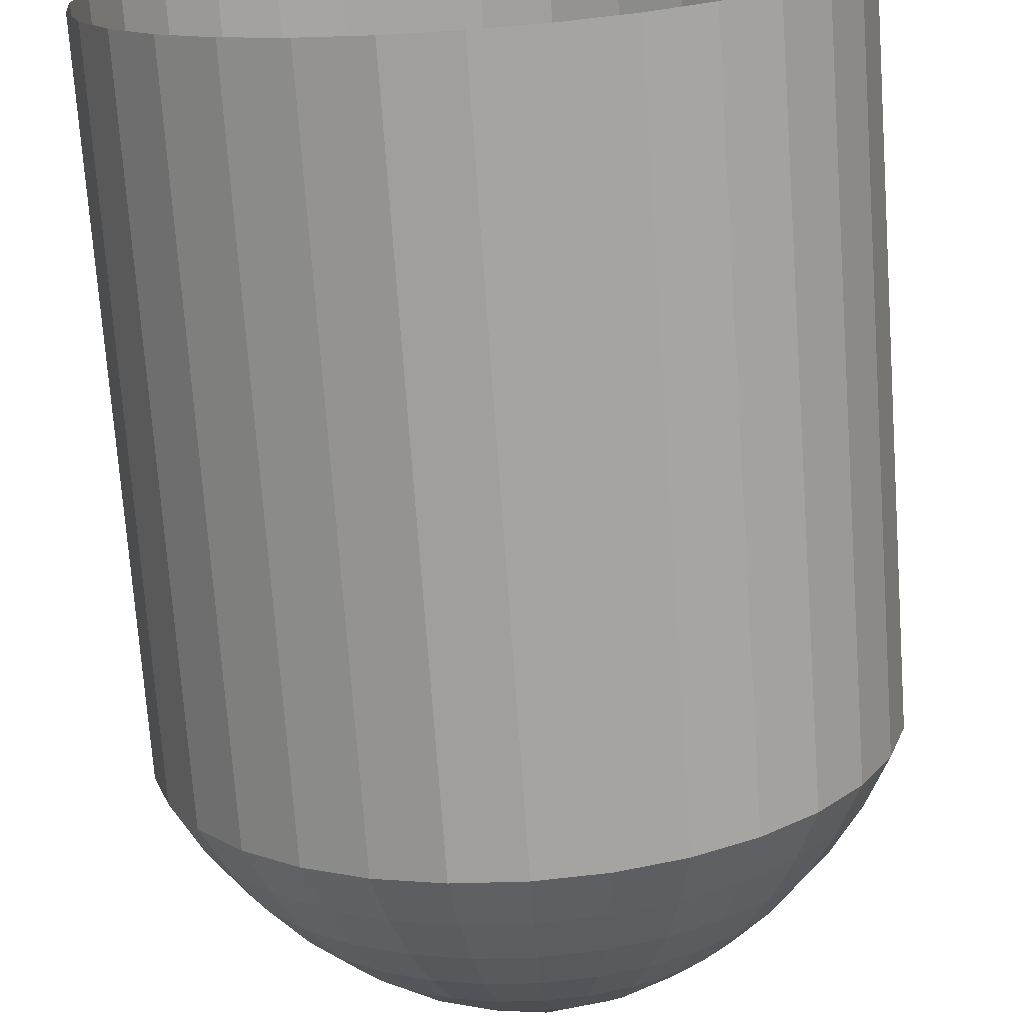
<metadata>
{"format":"obj","ext":"obj","renderer":"f3d","projection":"perspective","resolution":1024,"background":"white","views":[{"elev":-72.7,"azim":4.1,"up":"+Y"}]}
</metadata>
<code>
v 0.1994 0.3453 -6.888
v 0.3987 0 -6.888
v 0 0 -7
v -0.1994 0.3453 -6.888
v -0.3987 4.883e-17 -6.888
v -0.1994 -0.3453 -6.888
v 0.1994 -0.3453 -6.888
v 0.6773 0.391 -6.731
v 0.7821 0 -6.731
v 0.391 0.6773 -6.731
v 4.789e-17 0.7821 -6.731
v -0.391 0.6773 -6.731
v -0.6773 0.391 -6.731
v -0.7821 9.577e-17 -6.731
v -0.6773 -0.391 -6.731
v -0.391 -0.6773 -6.731
v -1.437e-16 -0.7821 -6.731
v 0.391 -0.6773 -6.731
v 0.6773 -0.391 -6.731
v 1.068 0.4136 -6.531
v 1.145 0 -6.531
v 0.8461 0.7714 -6.531
v 0.5104 1.025 -6.531
v 0.1056 1.14 -6.531
v -0.3133 1.101 -6.531
v -0.69 0.9137 -6.531
v -0.9735 0.6027 -6.531
v -1.125 0.2104 -6.531
v -1.125 -0.2104 -6.531
v -0.9735 -0.6027 -6.531
v -0.69 -0.9137 -6.531
v -0.3133 -1.101 -6.531
v 0.1056 -1.14 -6.531
v 0.5104 -1.025 -6.531
v 0.8461 -0.7714 -6.531
v 1.068 -0.4136 -6.531
v 1.454 0.2893 -6.291
v 1.483 0 -6.291
v 1.37 0.5674 -6.291
v 1.233 0.8237 -6.291
v 1.048 1.048 -6.291
v 0.8237 1.233 -6.291
v 0.5674 1.37 -6.291
v 0.2893 1.454 -6.291
v 9.079e-17 1.483 -6.291
v -0.2893 1.454 -6.291
v -0.5674 1.37 -6.291
v -0.8237 1.233 -6.291
v -1.048 1.048 -6.291
v -1.233 0.8237 -6.291
v -1.37 0.5674 -6.291
v -1.454 0.2893 -6.291
v -1.483 1.816e-16 -6.291
v -1.454 -0.2893 -6.291
v -1.37 -0.5674 -6.291
v -1.233 -0.8237 -6.291
v -1.048 -1.048 -6.291
v -0.8237 -1.233 -6.291
v -0.5674 -1.37 -6.291
v -0.2893 -1.454 -6.291
v -2.724e-16 -1.483 -6.291
v 0.2893 -1.454 -6.291
v 0.5674 -1.37 -6.291
v 0.8237 -1.233 -6.291
v 1.048 -1.048 -6.291
v 1.233 -0.8237 -6.291
v 1.37 -0.5674 -6.291
v 1.454 -0.2893 -6.291
v 1.756 0.3494 -6.014
v 1.791 0 -6.014
v 1.655 0.6853 -6.014
v 1.489 0.995 -6.014
v 1.266 1.266 -6.014
v 0.995 1.489 -6.014
v 0.6853 1.655 -6.014
v 0.3494 1.756 -6.014
v 1.097e-16 1.791 -6.014
v -0.3494 1.756 -6.014
v -0.6853 1.655 -6.014
v -0.995 1.489 -6.014
v -1.266 1.266 -6.014
v -1.489 0.995 -6.014
v -1.655 0.6853 -6.014
v -1.756 0.3494 -6.014
v -1.791 2.193e-16 -6.014
v -1.756 -0.3494 -6.014
v -1.655 -0.6853 -6.014
v -1.489 -0.995 -6.014
v -1.266 -1.266 -6.014
v -0.995 -1.489 -6.014
v -0.6853 -1.655 -6.014
v -0.3494 -1.756 -6.014
v -3.29e-16 -1.791 -6.014
v 0.3494 -1.756 -6.014
v 0.6853 -1.655 -6.014
v 0.995 -1.489 -6.014
v 1.266 -1.266 -6.014
v 1.489 -0.995 -6.014
v 1.655 -0.6853 -6.014
v 1.756 -0.3494 -6.014
v 2.026 0.4029 -5.704
v 2.065 0 -5.704
v 1.908 0.7904 -5.704
v 1.717 1.148 -5.704
v 1.46 1.46 -5.704
v 1.148 1.717 -5.704
v 0.7904 1.908 -5.704
v 0.4029 2.026 -5.704
v 1.265e-16 2.065 -5.704
v -0.4029 2.026 -5.704
v -0.7904 1.908 -5.704
v -1.148 1.717 -5.704
v -1.46 1.46 -5.704
v -1.717 1.148 -5.704
v -1.908 0.7904 -5.704
v -2.026 0.4029 -5.704
v -2.065 2.529e-16 -5.704
v -2.026 -0.4029 -5.704
v -1.908 -0.7904 -5.704
v -1.717 -1.148 -5.704
v -1.46 -1.46 -5.704
v -1.148 -1.717 -5.704
v -0.7904 -1.908 -5.704
v -0.4029 -2.026 -5.704
v -3.794e-16 -2.065 -5.704
v 0.4029 -2.026 -5.704
v 0.7904 -1.908 -5.704
v 1.148 -1.717 -5.704
v 1.46 -1.46 -5.704
v 1.717 -1.148 -5.704
v 1.908 -0.7904 -5.704
v 2.026 -0.4029 -5.704
v 2.259 0.4493 -5.364
v 2.303 0 -5.364
v 2.128 0.8813 -5.364
v 1.915 1.279 -5.364
v 1.628 1.628 -5.364
v 1.279 1.915 -5.364
v 0.8813 2.128 -5.364
v 0.4493 2.259 -5.364
v 1.41e-16 2.303 -5.364
v -0.4493 2.259 -5.364
v -0.8813 2.128 -5.364
v -1.279 1.915 -5.364
v -1.628 1.628 -5.364
v -1.915 1.279 -5.364
v -2.128 0.8813 -5.364
v -2.259 0.4493 -5.364
v -2.303 2.82e-16 -5.364
v -2.259 -0.4493 -5.364
v -2.128 -0.8813 -5.364
v -1.915 -1.279 -5.364
v -1.628 -1.628 -5.364
v -1.279 -1.915 -5.364
v -0.8813 -2.128 -5.364
v -0.4493 -2.259 -5.364
v -4.23e-16 -2.303 -5.364
v 0.4493 -2.259 -5.364
v 0.8813 -2.128 -5.364
v 1.279 -1.915 -5.364
v 1.628 -1.628 -5.364
v 1.915 -1.279 -5.364
v 2.128 -0.8813 -5.364
v 2.259 -0.4493 -5.364
v 2.452 0.4877 -5
v 2.5 0 -5
v 2.31 0.9567 -5
v 2.079 1.389 -5
v 1.768 1.768 -5
v 1.389 2.079 -5
v 0.9567 2.31 -5
v 0.4877 2.452 -5
v 3.062e-16 2.5 -5
v -0.4877 2.452 -5
v -0.9567 2.31 -5
v -1.389 2.079 -5
v -1.768 1.768 -5
v -2.079 1.389 -5
v -2.31 0.9567 -5
v -2.452 0.4877 -5
v -2.5 6.123e-16 -5
v -2.452 -0.4877 -5
v -2.31 -0.9567 -5
v -2.079 -1.389 -5
v -1.768 -1.768 -5
v -1.389 -2.079 -5
v -0.9567 -2.31 -5
v -0.4877 -2.452 -5
v -6.123e-16 -2.5 -5
v 0.4877 -2.452 -5
v 0.9567 -2.31 -5
v 1.389 -2.079 -5
v 1.768 -1.768 -5
v 2.079 -1.389 -5
v 2.31 -0.9567 -5
v 2.452 -0.4877 -5
v 2.5 0 0
v 2.452 0.4877 0
v 2.452 0.4877 -0.5
v 2.5 0 -0.5
v 2.31 0.9567 0
v 2.31 0.9567 -0.5
v 2.079 1.389 0
v 2.079 1.389 -0.5
v 1.768 1.768 0
v 1.768 1.768 -0.5
v 1.389 2.079 0
v 1.389 2.079 -0.5
v 0.9567 2.31 0
v 0.9567 2.31 -0.5
v 0.4877 2.452 0
v 0.4877 2.452 -0.5
v 3.062e-16 2.5 0
v -3.062e-16 2.5 -0.5
v -0.4877 2.452 0
v -0.4877 2.452 -0.5
v -0.9567 2.31 0
v -0.9567 2.31 -0.5
v -1.389 2.079 0
v -1.389 2.079 -0.5
v -1.768 1.768 0
v -1.768 1.768 -0.5
v -2.079 1.389 0
v -2.079 1.389 -0.5
v -2.31 0.9567 0
v -2.31 0.9567 -0.5
v -2.452 0.4877 0
v -2.452 0.4877 -0.5
v -2.5 6.123e-16 0
v -2.5 -3.451e-31 -0.5
v -2.452 -0.4877 0
v -2.452 -0.4877 -0.5
v -2.31 -0.9567 0
v -2.31 -0.9567 -0.5
v -2.079 -1.389 0
v -2.079 -1.389 -0.5
v -1.768 -1.768 0
v -1.768 -1.768 -0.5
v -1.389 -2.079 0
v -1.389 -2.079 -0.5
v -0.9567 -2.31 0
v -0.9567 -2.31 -0.5
v -0.4877 -2.452 0
v -0.4877 -2.452 -0.5
v -6.123e-16 -2.5 0
v 1.726e-31 -2.5 -0.5
v 0.4877 -2.452 0
v 0.4877 -2.452 -0.5
v 0.9567 -2.31 0
v 0.9567 -2.31 -0.5
v 1.389 -2.079 0
v 1.389 -2.079 -0.5
v 1.768 -1.768 0
v 1.768 -1.768 -0.5
v 2.079 -1.389 0
v 2.079 -1.389 -0.5
v 2.31 -0.9567 0
v 2.31 -0.9567 -0.5
v 2.452 -0.4877 0
v 2.452 -0.4877 -0.5
v 2.452 0.4877 -1
v 2.5 0 -1
v 2.31 0.9567 -1
v 2.079 1.389 -1
v 1.768 1.768 -1
v 1.389 2.079 -1
v 0.9567 2.31 -1
v 0.4877 2.452 -1
v -3.062e-16 2.5 -1
v -0.4877 2.452 -1
v -0.9567 2.31 -1
v -1.389 2.079 -1
v -1.768 1.768 -1
v -2.079 1.389 -1
v -2.31 0.9567 -1
v -2.452 0.4877 -1
v -2.5 -3.451e-31 -1
v -2.452 -0.4877 -1
v -2.31 -0.9567 -1
v -2.079 -1.389 -1
v -1.768 -1.768 -1
v -1.389 -2.079 -1
v -0.9567 -2.31 -1
v -0.4877 -2.452 -1
v 1.726e-31 -2.5 -1
v 0.4877 -2.452 -1
v 0.9567 -2.31 -1
v 1.389 -2.079 -1
v 1.768 -1.768 -1
v 2.079 -1.389 -1
v 2.31 -0.9567 -1
v 2.452 -0.4877 -1
v 2.452 0.4877 -1.5
v 2.5 0 -1.5
v 2.31 0.9567 -1.5
v 2.079 1.389 -1.5
v 1.768 1.768 -1.5
v 1.389 2.079 -1.5
v 0.9567 2.31 -1.5
v 0.4877 2.452 -1.5
v -3.062e-16 2.5 -1.5
v -0.4877 2.452 -1.5
v -0.9567 2.31 -1.5
v -1.389 2.079 -1.5
v -1.768 1.768 -1.5
v -2.079 1.389 -1.5
v -2.31 0.9567 -1.5
v -2.452 0.4877 -1.5
v -2.5 -3.451e-31 -1.5
v -2.452 -0.4877 -1.5
v -2.31 -0.9567 -1.5
v -2.079 -1.389 -1.5
v -1.768 -1.768 -1.5
v -1.389 -2.079 -1.5
v -0.9567 -2.31 -1.5
v -0.4877 -2.452 -1.5
v 1.726e-31 -2.5 -1.5
v 0.4877 -2.452 -1.5
v 0.9567 -2.31 -1.5
v 1.389 -2.079 -1.5
v 1.768 -1.768 -1.5
v 2.079 -1.389 -1.5
v 2.31 -0.9567 -1.5
v 2.452 -0.4877 -1.5
v 2.452 0.4877 -2
v 2.5 0 -2
v 2.31 0.9567 -2
v 2.079 1.389 -2
v 1.768 1.768 -2
v 1.389 2.079 -2
v 0.9567 2.31 -2
v 0.4877 2.452 -2
v -3.062e-16 2.5 -2
v -0.4877 2.452 -2
v -0.9567 2.31 -2
v -1.389 2.079 -2
v -1.768 1.768 -2
v -2.079 1.389 -2
v -2.31 0.9567 -2
v -2.452 0.4877 -2
v -2.5 -3.451e-31 -2
v -2.452 -0.4877 -2
v -2.31 -0.9567 -2
v -2.079 -1.389 -2
v -1.768 -1.768 -2
v -1.389 -2.079 -2
v -0.9567 -2.31 -2
v -0.4877 -2.452 -2
v 1.726e-31 -2.5 -2
v 0.4877 -2.452 -2
v 0.9567 -2.31 -2
v 1.389 -2.079 -2
v 1.768 -1.768 -2
v 2.079 -1.389 -2
v 2.31 -0.9567 -2
v 2.452 -0.4877 -2
v 2.452 0.4877 -2.5
v 2.5 0 -2.5
v 2.31 0.9567 -2.5
v 2.079 1.389 -2.5
v 1.768 1.768 -2.5
v 1.389 2.079 -2.5
v 0.9567 2.31 -2.5
v 0.4877 2.452 -2.5
v -3.062e-16 2.5 -2.5
v -0.4877 2.452 -2.5
v -0.9567 2.31 -2.5
v -1.389 2.079 -2.5
v -1.768 1.768 -2.5
v -2.079 1.389 -2.5
v -2.31 0.9567 -2.5
v -2.452 0.4877 -2.5
v -2.5 -3.451e-31 -2.5
v -2.452 -0.4877 -2.5
v -2.31 -0.9567 -2.5
v -2.079 -1.389 -2.5
v -1.768 -1.768 -2.5
v -1.389 -2.079 -2.5
v -0.9567 -2.31 -2.5
v -0.4877 -2.452 -2.5
v 1.726e-31 -2.5 -2.5
v 0.4877 -2.452 -2.5
v 0.9567 -2.31 -2.5
v 1.389 -2.079 -2.5
v 1.768 -1.768 -2.5
v 2.079 -1.389 -2.5
v 2.31 -0.9567 -2.5
v 2.452 -0.4877 -2.5
v 2.452 0.4877 -3
v 2.5 0 -3
v 2.31 0.9567 -3
v 2.079 1.389 -3
v 1.768 1.768 -3
v 1.389 2.079 -3
v 0.9567 2.31 -3
v 0.4877 2.452 -3
v -3.062e-16 2.5 -3
v -0.4877 2.452 -3
v -0.9567 2.31 -3
v -1.389 2.079 -3
v -1.768 1.768 -3
v -2.079 1.389 -3
v -2.31 0.9567 -3
v -2.452 0.4877 -3
v -2.5 -3.451e-31 -3
v -2.452 -0.4877 -3
v -2.31 -0.9567 -3
v -2.079 -1.389 -3
v -1.768 -1.768 -3
v -1.389 -2.079 -3
v -0.9567 -2.31 -3
v -0.4877 -2.452 -3
v 1.726e-31 -2.5 -3
v 0.4877 -2.452 -3
v 0.9567 -2.31 -3
v 1.389 -2.079 -3
v 1.768 -1.768 -3
v 2.079 -1.389 -3
v 2.31 -0.9567 -3
v 2.452 -0.4877 -3
v 2.452 0.4877 -3.5
v 2.5 0 -3.5
v 2.31 0.9567 -3.5
v 2.079 1.389 -3.5
v 1.768 1.768 -3.5
v 1.389 2.079 -3.5
v 0.9567 2.31 -3.5
v 0.4877 2.452 -3.5
v -3.062e-16 2.5 -3.5
v -0.4877 2.452 -3.5
v -0.9567 2.31 -3.5
v -1.389 2.079 -3.5
v -1.768 1.768 -3.5
v -2.079 1.389 -3.5
v -2.31 0.9567 -3.5
v -2.452 0.4877 -3.5
v -2.5 -3.451e-31 -3.5
v -2.452 -0.4877 -3.5
v -2.31 -0.9567 -3.5
v -2.079 -1.389 -3.5
v -1.768 -1.768 -3.5
v -1.389 -2.079 -3.5
v -0.9567 -2.31 -3.5
v -0.4877 -2.452 -3.5
v 1.726e-31 -2.5 -3.5
v 0.4877 -2.452 -3.5
v 0.9567 -2.31 -3.5
v 1.389 -2.079 -3.5
v 1.768 -1.768 -3.5
v 2.079 -1.389 -3.5
v 2.31 -0.9567 -3.5
v 2.452 -0.4877 -3.5
v 2.452 0.4877 -4
v 2.5 0 -4
v 2.31 0.9567 -4
v 2.079 1.389 -4
v 1.768 1.768 -4
v 1.389 2.079 -4
v 0.9567 2.31 -4
v 0.4877 2.452 -4
v -3.062e-16 2.5 -4
v -0.4877 2.452 -4
v -0.9567 2.31 -4
v -1.389 2.079 -4
v -1.768 1.768 -4
v -2.079 1.389 -4
v -2.31 0.9567 -4
v -2.452 0.4877 -4
v -2.5 -3.451e-31 -4
v -2.452 -0.4877 -4
v -2.31 -0.9567 -4
v -2.079 -1.389 -4
v -1.768 -1.768 -4
v -1.389 -2.079 -4
v -0.9567 -2.31 -4
v -0.4877 -2.452 -4
v 1.726e-31 -2.5 -4
v 0.4877 -2.452 -4
v 0.9567 -2.31 -4
v 1.389 -2.079 -4
v 1.768 -1.768 -4
v 2.079 -1.389 -4
v 2.31 -0.9567 -4
v 2.452 -0.4877 -4
v 2.452 0.4877 -4.5
v 2.5 0 -4.5
v 2.31 0.9567 -4.5
v 2.079 1.389 -4.5
v 1.768 1.768 -4.5
v 1.389 2.079 -4.5
v 0.9567 2.31 -4.5
v 0.4877 2.452 -4.5
v -3.062e-16 2.5 -4.5
v -0.4877 2.452 -4.5
v -0.9567 2.31 -4.5
v -1.389 2.079 -4.5
v -1.768 1.768 -4.5
v -2.079 1.389 -4.5
v -2.31 0.9567 -4.5
v -2.452 0.4877 -4.5
v -2.5 -3.451e-31 -4.5
v -2.452 -0.4877 -4.5
v -2.31 -0.9567 -4.5
v -2.079 -1.389 -4.5
v -1.768 -1.768 -4.5
v -1.389 -2.079 -4.5
v -0.9567 -2.31 -4.5
v -0.4877 -2.452 -4.5
v 1.726e-31 -2.5 -4.5
v 0.4877 -2.452 -4.5
v 0.9567 -2.31 -4.5
v 1.389 -2.079 -4.5
v 1.768 -1.768 -4.5
v 2.079 -1.389 -4.5
v 2.31 -0.9567 -4.5
v 2.452 -0.4877 -4.5
g grp1
f 1 2 3
f 4 1 3
f 5 4 3
f 6 5 3
f 7 6 3
f 2 7 3
f 2 1 8
f 2 8 9
f 10 8 1
f 1 4 11
f 1 11 10
f 12 11 4
f 4 5 13
f 4 13 12
f 14 13 5
f 5 6 15
f 5 15 14
f 16 15 6
f 6 7 17
f 6 17 16
f 18 17 7
f 7 2 19
f 7 19 18
f 9 19 2
f 9 8 20
f 9 20 21
f 22 20 8
f 22 10 23
f 8 10 22
f 10 11 24
f 10 24 23
f 11 12 25
f 11 25 24
f 26 25 12
f 26 13 27
f 12 13 26
f 13 14 28
f 13 28 27
f 29 28 14
f 29 15 30
f 14 15 29
f 15 16 31
f 15 31 30
f 32 31 16
f 32 17 33
f 16 17 32
f 33 18 34
f 17 18 33
f 18 19 35
f 18 35 34
f 36 35 19
f 36 9 21
f 19 9 36
f 21 20 37
f 21 37 38
f 39 37 20
f 20 22 40
f 20 40 39
f 41 40 22
f 22 23 42
f 22 42 41
f 43 42 23
f 23 24 44
f 23 44 43
f 45 44 24
f 24 25 46 45
f 47 46 25
f 47 26 48
f 25 26 47
f 49 48 26
f 49 27 50
f 26 27 49
f 51 50 27
f 51 28 52
f 27 28 51
f 28 29 53
f 28 53 52
f 54 53 29
f 29 30 55
f 29 55 54
f 56 55 30
f 30 31 57
f 30 57 56
f 58 57 31
f 31 32 59
f 31 59 58
f 60 59 32
f 32 33 61 60
f 62 61 33
f 62 34 63
f 33 34 62
f 64 63 34
f 64 35 65
f 34 35 64
f 66 65 35
f 66 36 67
f 35 36 66
f 68 67 36
f 68 21 38
f 36 21 68
f 38 37 69 70
f 37 39 71 69
f 39 40 72 71
f 40 41 73 72
f 41 42 74 73
f 42 43 75 74
f 43 44 76 75
f 44 45 77 76
f 45 46 78 77
f 46 47 79 78
f 47 48 80 79
f 48 49 81 80
f 49 50 82 81
f 50 51 83 82
f 51 52 84 83
f 52 53 85 84
f 53 54 86 85
f 54 55 87 86
f 55 56 88 87
f 56 57 89 88
f 57 58 90 89
f 58 59 91 90
f 59 60 92 91
f 60 61 93 92
f 61 62 94 93
f 62 63 95 94
f 63 64 96 95
f 64 65 97 96
f 65 66 98 97
f 66 67 99 98
f 67 68 100 99
f 68 38 70 100
f 70 69 101 102
f 69 71 103 101
f 71 72 104 103
f 72 73 105 104
f 73 74 106 105
f 74 75 107 106
f 75 76 108 107
f 76 77 109 108
f 77 78 110 109
f 78 79 111 110
f 79 80 112 111
f 80 81 113 112
f 81 82 114 113
f 82 83 115 114
f 83 84 116 115
f 84 85 117 116
f 85 86 118 117
f 86 87 119 118
f 87 88 120 119
f 88 89 121 120
f 89 90 122 121
f 90 91 123 122
f 91 92 124 123
f 92 93 125 124
f 93 94 126 125
f 94 95 127 126
f 95 96 128 127
f 96 97 129 128
f 97 98 130 129
f 98 99 131 130
f 99 100 132 131
f 100 70 102 132
f 102 101 133 134
f 101 103 135 133
f 103 104 136 135
f 104 105 137 136
f 105 106 138 137
f 106 107 139 138
f 107 108 140 139
f 108 109 141 140
f 109 110 142 141
f 110 111 143 142
f 111 112 144 143
f 112 113 145 144
f 113 114 146 145
f 114 115 147 146
f 115 116 148 147
f 116 117 149 148
f 117 118 150 149
f 118 119 151 150
f 119 120 152 151
f 120 121 153 152
f 121 122 154 153
f 122 123 155 154
f 123 124 156 155
f 124 125 157 156
f 125 126 158 157
f 126 127 159 158
f 127 128 160 159
f 128 129 161 160
f 129 130 162 161
f 130 131 163 162
f 131 132 164 163
f 132 102 134 164
f 134 133 165 166
f 133 135 167 165
f 135 136 168 167
f 136 137 169 168
f 137 138 170 169
f 138 139 171 170
f 139 140 172 171
f 140 141 173 172
f 141 142 174 173
f 142 143 175 174
f 143 144 176 175
f 144 145 177 176
f 145 146 178 177
f 146 147 179 178
f 147 148 180 179
f 148 149 181 180
f 149 150 182 181
f 150 151 183 182
f 151 152 184 183
f 152 153 185 184
f 153 154 186 185
f 154 155 187 186
f 155 156 188 187
f 156 157 189 188
f 157 158 190 189
f 158 159 191 190
f 159 160 192 191
f 160 161 193 192
f 161 162 194 193
f 162 163 195 194
f 163 164 196 195
f 164 134 166 196
f 197 198 199 200
f 198 201 202 199
f 201 203 204 202
f 203 205 206 204
f 205 207 208 206
f 207 209 210 208
f 209 211 212 210
f 211 213 214 212
f 213 215 216 214
f 215 217 218 216
f 217 219 220 218
f 219 221 222 220
f 221 223 224 222
f 223 225 226 224
f 225 227 228 226
f 227 229 230 228
f 229 231 232 230
f 231 233 234 232
f 233 235 236 234
f 235 237 238 236
f 237 239 240 238
f 239 241 242 240
f 241 243 244 242
f 243 245 246 244
f 245 247 248 246
f 247 249 250 248
f 249 251 252 250
f 251 253 254 252
f 253 255 256 254
f 255 257 258 256
f 257 259 260 258
f 259 197 200 260
f 200 199 261 262
f 199 202 263 261
f 202 204 264 263
f 204 206 265 264
f 206 208 266 265
f 208 210 267 266
f 210 212 268 267
f 212 214 269 268
f 214 216 270 269
f 216 218 271 270
f 218 220 272 271
f 220 222 273 272
f 222 224 274 273
f 224 226 275 274
f 226 228 276 275
f 228 230 277 276
f 230 232 278 277
f 232 234 279 278
f 234 236 280 279
f 236 238 281 280
f 238 240 282 281
f 240 242 283 282
f 242 244 284 283
f 244 246 285 284
f 246 248 286 285
f 248 250 287 286
f 250 252 288 287
f 252 254 289 288
f 254 256 290 289
f 256 258 291 290
f 258 260 292 291
f 260 200 262 292
f 262 261 293 294
f 261 263 295 293
f 263 264 296 295
f 264 265 297 296
f 265 266 298 297
f 266 267 299 298
f 267 268 300 299
f 268 269 301 300
f 269 270 302 301
f 270 271 303 302
f 271 272 304 303
f 272 273 305 304
f 273 274 306 305
f 274 275 307 306
f 275 276 308 307
f 276 277 309 308
f 277 278 310 309
f 278 279 311 310
f 279 280 312 311
f 280 281 313 312
f 281 282 314 313
f 282 283 315 314
f 283 284 316 315
f 284 285 317 316
f 285 286 318 317
f 286 287 319 318
f 287 288 320 319
f 288 289 321 320
f 289 290 322 321
f 290 291 323 322
f 291 292 324 323
f 292 262 294 324
f 294 293 325 326
f 293 295 327 325
f 295 296 328 327
f 296 297 329 328
f 297 298 330 329
f 298 299 331 330
f 299 300 332 331
f 300 301 333 332
f 301 302 334 333
f 302 303 335 334
f 303 304 336 335
f 304 305 337 336
f 305 306 338 337
f 306 307 339 338
f 307 308 340 339
f 308 309 341 340
f 309 310 342 341
f 310 311 343 342
f 311 312 344 343
f 312 313 345 344
f 313 314 346 345
f 314 315 347 346
f 315 316 348 347
f 316 317 349 348
f 317 318 350 349
f 318 319 351 350
f 319 320 352 351
f 320 321 353 352
f 321 322 354 353
f 322 323 355 354
f 323 324 356 355
f 324 294 326 356
f 326 325 357 358
f 325 327 359 357
f 327 328 360 359
f 328 329 361 360
f 329 330 362 361
f 330 331 363 362
f 331 332 364 363
f 332 333 365 364
f 333 334 366 365
f 334 335 367 366
f 335 336 368 367
f 336 337 369 368
f 337 338 370 369
f 338 339 371 370
f 339 340 372 371
f 340 341 373 372
f 341 342 374 373
f 342 343 375 374
f 343 344 376 375
f 344 345 377 376
f 345 346 378 377
f 346 347 379 378
f 347 348 380 379
f 348 349 381 380
f 349 350 382 381
f 350 351 383 382
f 351 352 384 383
f 352 353 385 384
f 353 354 386 385
f 354 355 387 386
f 355 356 388 387
f 356 326 358 388
f 358 357 389 390
f 357 359 391 389
f 359 360 392 391
f 360 361 393 392
f 361 362 394 393
f 362 363 395 394
f 363 364 396 395
f 364 365 397 396
f 365 366 398 397
f 366 367 399 398
f 367 368 400 399
f 368 369 401 400
f 369 370 402 401
f 370 371 403 402
f 371 372 404 403
f 372 373 405 404
f 373 374 406 405
f 374 375 407 406
f 375 376 408 407
f 376 377 409 408
f 377 378 410 409
f 378 379 411 410
f 379 380 412 411
f 380 381 413 412
f 381 382 414 413
f 382 383 415 414
f 383 384 416 415
f 384 385 417 416
f 385 386 418 417
f 386 387 419 418
f 387 388 420 419
f 388 358 390 420
f 390 389 421 422
f 389 391 423 421
f 391 392 424 423
f 392 393 425 424
f 393 394 426 425
f 394 395 427 426
f 395 396 428 427
f 396 397 429 428
f 397 398 430 429
f 398 399 431 430
f 399 400 432 431
f 400 401 433 432
f 401 402 434 433
f 402 403 435 434
f 403 404 436 435
f 404 405 437 436
f 405 406 438 437
f 406 407 439 438
f 407 408 440 439
f 408 409 441 440
f 409 410 442 441
f 410 411 443 442
f 411 412 444 443
f 412 413 445 444
f 413 414 446 445
f 414 415 447 446
f 415 416 448 447
f 416 417 449 448
f 417 418 450 449
f 418 419 451 450
f 419 420 452 451
f 420 390 422 452
f 422 421 453 454
f 421 423 455 453
f 423 424 456 455
f 424 425 457 456
f 425 426 458 457
f 426 427 459 458
f 427 428 460 459
f 428 429 461 460
f 429 430 462 461
f 430 431 463 462
f 431 432 464 463
f 432 433 465 464
f 433 434 466 465
f 434 435 467 466
f 435 436 468 467
f 436 437 469 468
f 437 438 470 469
f 438 439 471 470
f 439 440 472 471
f 440 441 473 472
f 441 442 474 473
f 442 443 475 474
f 443 444 476 475
f 444 445 477 476
f 445 446 478 477
f 446 447 479 478
f 447 448 480 479
f 448 449 481 480
f 449 450 482 481
f 450 451 483 482
f 451 452 484 483
f 452 422 454 484
f 454 453 485 486
f 453 455 487 485
f 455 456 488 487
f 456 457 489 488
f 457 458 490 489
f 458 459 491 490
f 459 460 492 491
f 460 461 493 492
f 461 462 494 493
f 462 463 495 494
f 463 464 496 495
f 464 465 497 496
f 465 466 498 497
f 466 467 499 498
f 467 468 500 499
f 468 469 501 500
f 469 470 502 501
f 470 471 503 502
f 471 472 504 503
f 472 473 505 504
f 473 474 506 505
f 474 475 507 506
f 475 476 508 507
f 476 477 509 508
f 477 478 510 509
f 478 479 511 510
f 479 480 512 511
f 480 481 513 512
f 481 482 514 513
f 482 483 515 514
f 483 484 516 515
f 484 454 486 516
f 486 485 165 166
f 485 487 167 165
f 487 488 168 167
f 488 489 169 168
f 489 490 170 169
f 490 491 171 170
f 491 492 172 171
f 492 493 173 172
f 493 494 174 173
f 494 495 175 174
f 495 496 176 175
f 496 497 177 176
f 497 498 178 177
f 498 499 179 178
f 499 500 180 179
f 500 501 181 180
f 501 502 182 181
f 502 503 183 182
f 503 504 184 183
f 504 505 185 184
f 505 506 186 185
f 506 507 187 186
f 507 508 188 187
f 508 509 189 188
f 509 510 190 189
f 510 511 191 190
f 511 512 192 191
f 512 513 193 192
f 513 514 194 193
f 514 515 195 194
f 515 516 196 195
f 516 486 166 196

</code>
